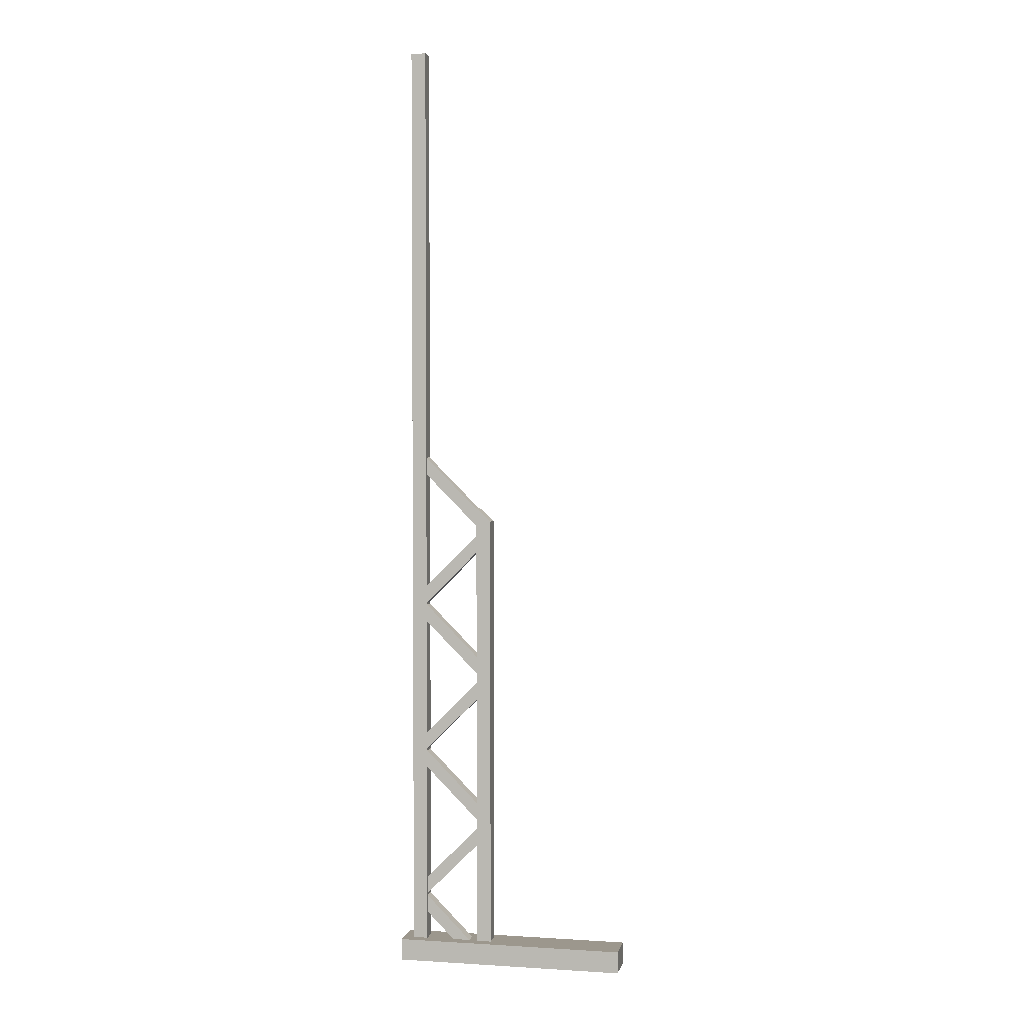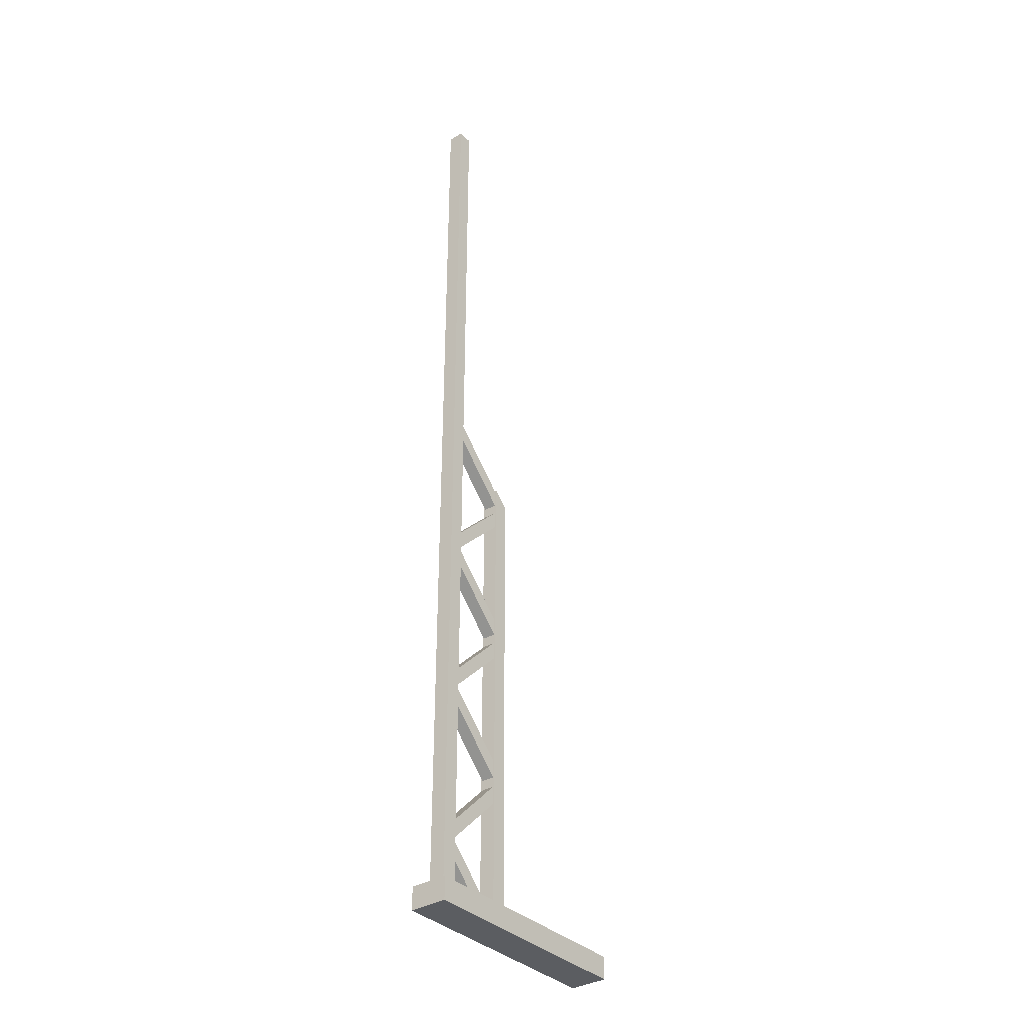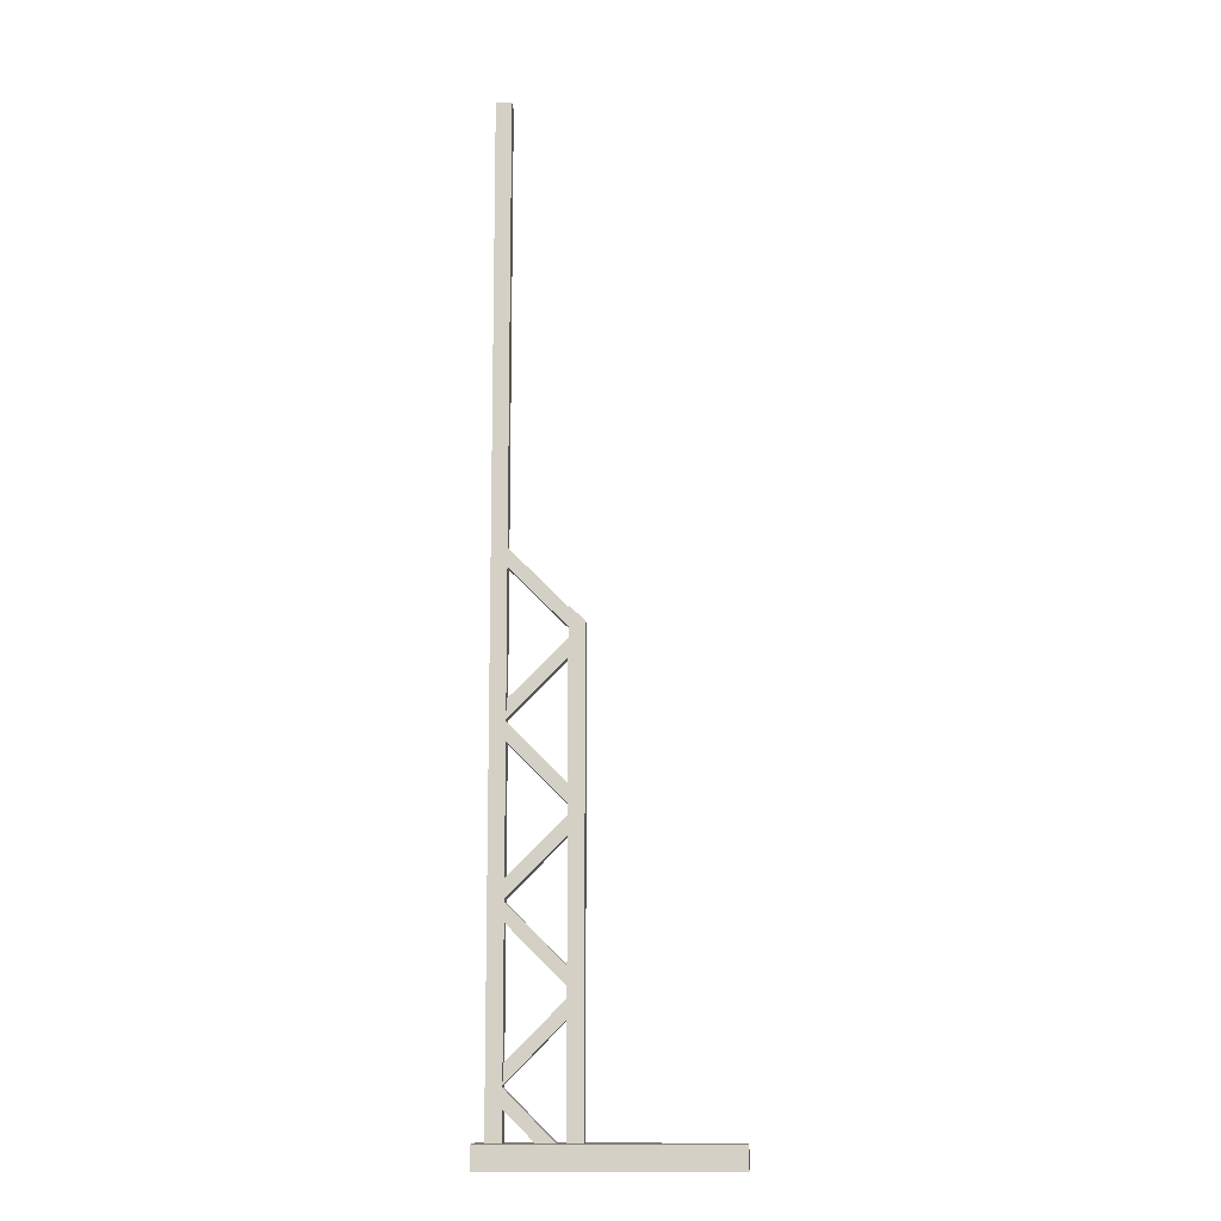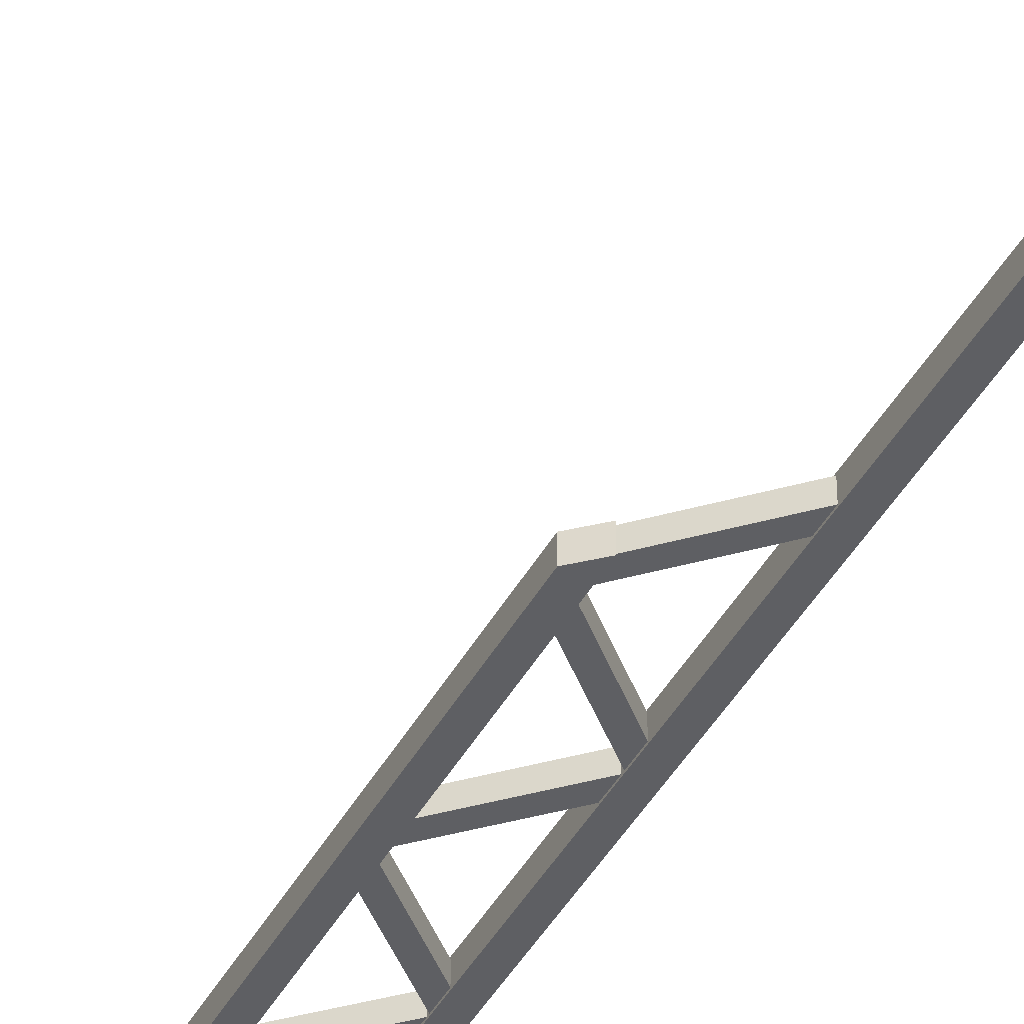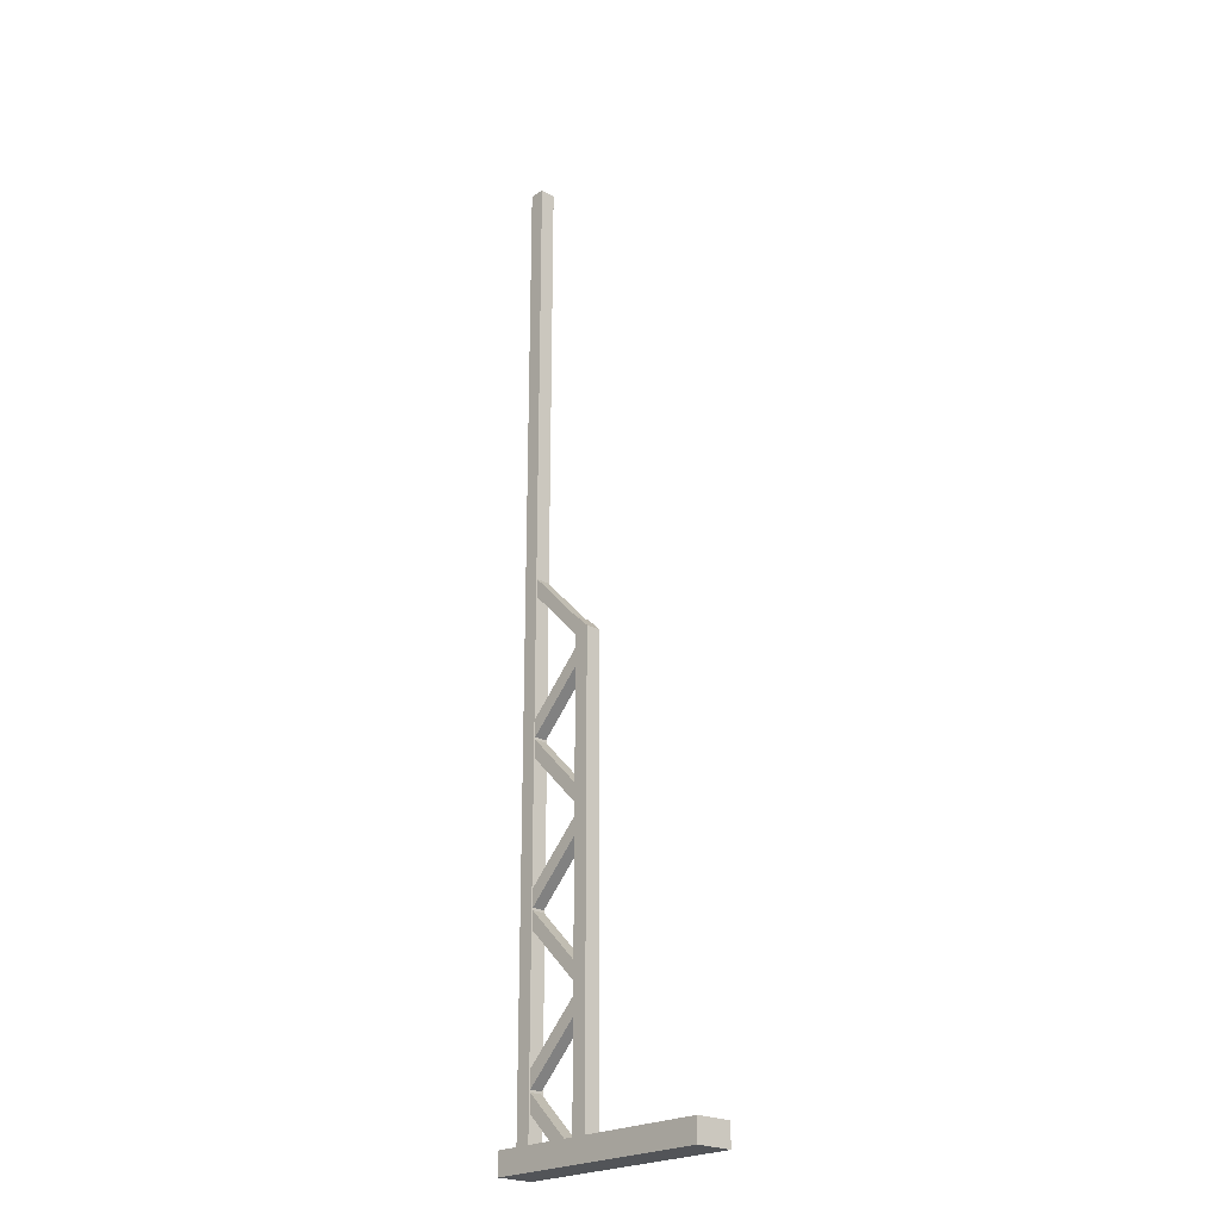
<metadata>
{"format":"obj","ext":"obj","renderer":"f3d","projection":"perspective","resolution":1024,"background":"white","views":[{"elev":2.9,"azim":-167.9,"up":"+Z"},{"elev":-35.5,"azim":128.2,"up":"+Z"},{"elev":-11.4,"azim":-176.1,"up":"+Z"},{"elev":-41.7,"azim":-26.2,"up":"+Y"},{"elev":-22.9,"azim":-133.0,"up":"+Z"}]}
</metadata>
<code>
o antenna_1
v 0.08381 0.01324 0.003463
v 0.05792 0.01324 0.003463
v 0.08381 0.01324 1.655
v 0.05792 0.01324 1.655
v 0.08381 -0.01324 0.003463
v 0.05792 -0.01324 0.003463
v 0.05792 -0.01324 1.655
v 0.08381 -0.01324 1.655
v -0.0359 0.01324 0.003463
v -0.06179 0.01324 0.003463
v -0.0359 0.01324 0.8332
v -0.06179 0.01324 0.8096
v -0.0359 -0.01324 0.003463
v -0.06179 -0.01324 0.003463
v -0.06179 -0.01324 0.8096
v -0.0359 -0.01324 0.8332
v -0.02055 0.01101 0.007423
v -0.03579 0.01101 0.02267
v -0.02055 -0.01101 0.007423
v -0.03579 -0.01101 0.02267
v -0.05952 -0.01101 0.238
v -0.04429 -0.01101 0.2532
v -0.05952 0.01101 0.238
v -0.04429 0.01101 0.2532
v 0.08157 0.01101 0.1097
v 0.06634 0.01101 0.1249
v 0.08157 -0.01101 0.1097
v 0.06634 -0.01101 0.1249
v 0.08157 0.01101 0.1272
v 0.06634 0.01101 0.112
v 0.08157 -0.01101 0.1272
v 0.06634 -0.01101 0.112
v -0.04429 0.01101 0.2532
v -0.05952 0.01101 0.2684
v -0.04429 -0.01101 0.2532
v -0.05952 -0.01101 0.2684
v -0.05952 -0.01101 0.5075
v -0.04429 -0.01101 0.5227
v -0.05952 0.01101 0.5075
v -0.04429 0.01101 0.5227
v 0.08157 0.01101 0.3792
v 0.06634 0.01101 0.3944
v 0.08157 -0.01101 0.3792
v 0.06634 -0.01101 0.3944
v 0.08157 0.01101 0.3967
v 0.06634 0.01101 0.3815
v 0.08157 -0.01101 0.3967
v 0.06634 -0.01101 0.3815
v -0.04429 0.01101 0.5227
v -0.05952 0.01101 0.538
v -0.04429 -0.01101 0.5227
v -0.05952 -0.01101 0.538
v -0.05952 -0.01101 0.777
v -0.04429 -0.01101 0.7923
v -0.05952 0.01101 0.777
v -0.04429 0.01101 0.7923
v 0.08157 0.01101 0.6487
v 0.06634 0.01101 0.664
v 0.08157 -0.01101 0.6487
v 0.06634 -0.01101 0.664
v 0.08157 0.01101 0.6663
v 0.06634 0.01101 0.651
v 0.08157 -0.01101 0.6663
v 0.06634 -0.01101 0.651
v -0.04429 0.01101 0.7923
v -0.05952 0.01101 0.8075
v -0.04429 -0.01101 0.7923
v -0.05952 -0.01101 0.8075
v 0.08157 0.01101 0.9183
v 0.06634 0.01101 0.9335
v 0.08157 -0.01101 0.9183
v 0.06634 -0.01101 0.9335
v 0.1018 0.0316 0.03725
v -0.3001 0.0316 0.03725
v 0.1018 -0.0316 0.03725
v -0.3001 -0.0316 0.03725
v 0.1018 0.0316 -0.001047
v -0.3001 0.0316 -0.001047
v 0.1018 -0.0316 -0.001047
v -0.3001 -0.0316 -0.001047
f 1 4 3
f 7 5 8
f 4 8 3
f 3 5 1
f 2 7 4
f 9 12 11
f 15 13 16
f 12 16 11
f 11 13 9
f 10 15 12
f 23 32 21
f 28 18 20
f 27 20 19
f 25 19 17
f 22 29 24
f 21 31 22
f 18 25 17
f 23 29 30
f 39 48 37
f 44 34 36
f 43 36 35
f 41 35 33
f 38 45 40
f 37 47 38
f 34 41 33
f 39 45 46
f 55 64 53
f 60 50 52
f 59 52 51
f 57 51 49
f 54 61 56
f 53 63 54
f 50 57 49
f 55 61 62
f 72 66 68
f 71 68 67
f 69 67 65
f 66 69 65
f 76 73 74
f 77 80 78
f 78 76 74
f 80 75 76
f 79 73 75
f 77 74 73
f 1 2 4
f 7 6 5
f 4 7 8
f 3 8 5
f 2 6 7
f 9 10 12
f 15 14 13
f 12 15 16
f 11 16 13
f 10 14 15
f 23 30 32
f 28 26 18
f 27 28 20
f 25 27 19
f 22 31 29
f 21 32 31
f 18 26 25
f 23 24 29
f 39 46 48
f 44 42 34
f 43 44 36
f 41 43 35
f 38 47 45
f 37 48 47
f 34 42 41
f 39 40 45
f 55 62 64
f 60 58 50
f 59 60 52
f 57 59 51
f 54 63 61
f 53 64 63
f 50 58 57
f 55 56 61
f 72 70 66
f 71 72 68
f 69 71 67
f 66 70 69
f 76 75 73
f 77 79 80
f 78 80 76
f 80 79 75
f 79 77 73
f 77 78 74

</code>
